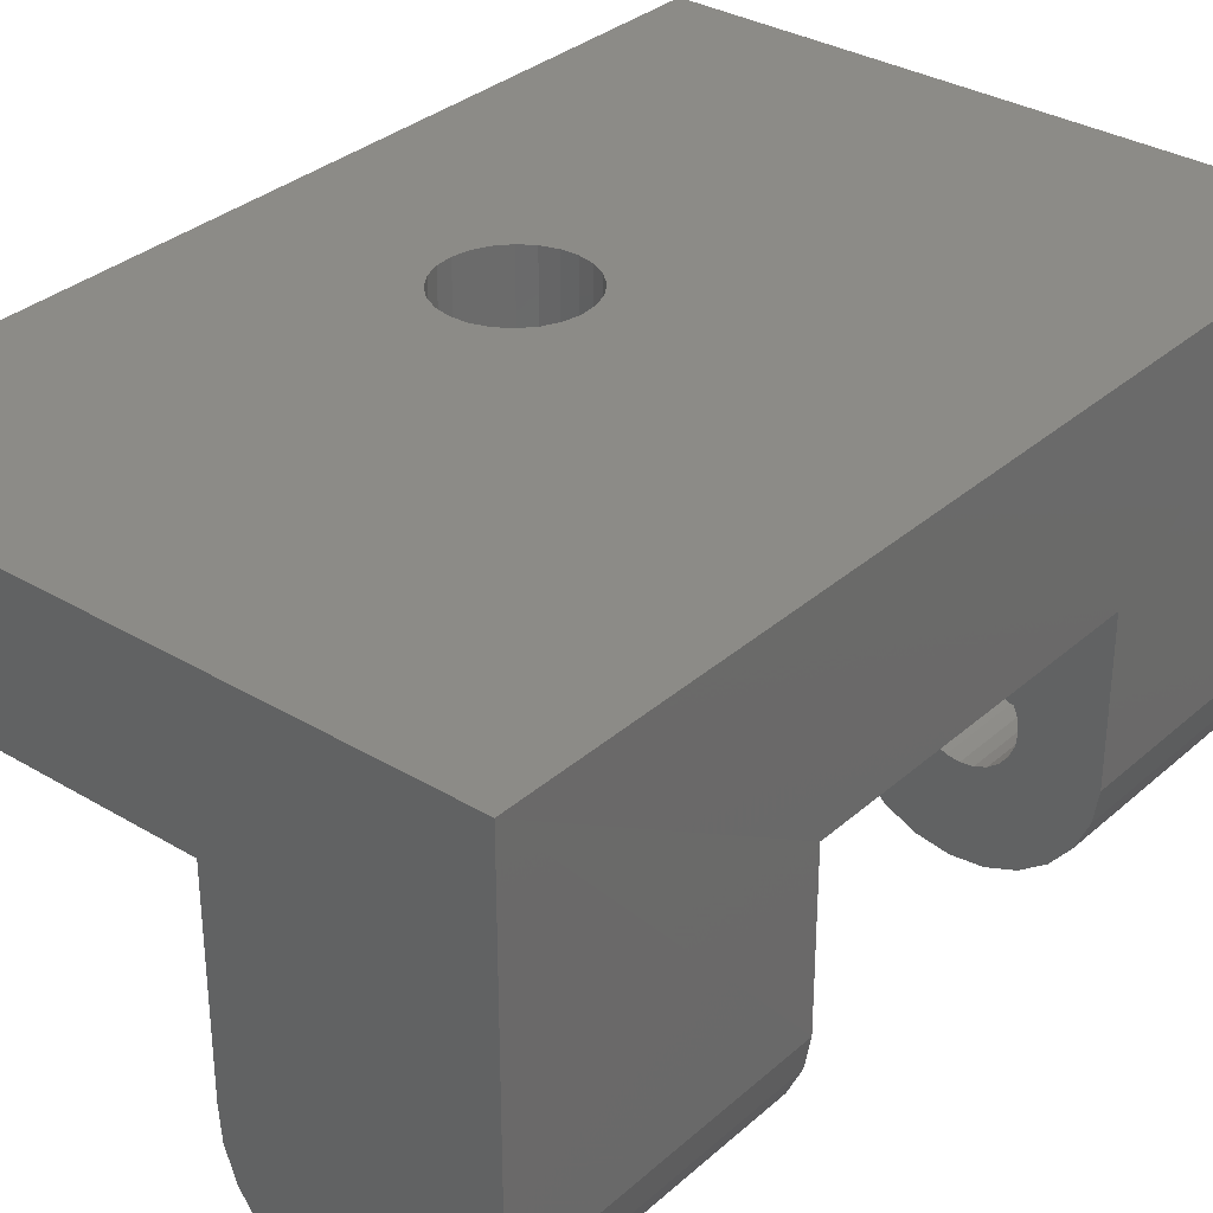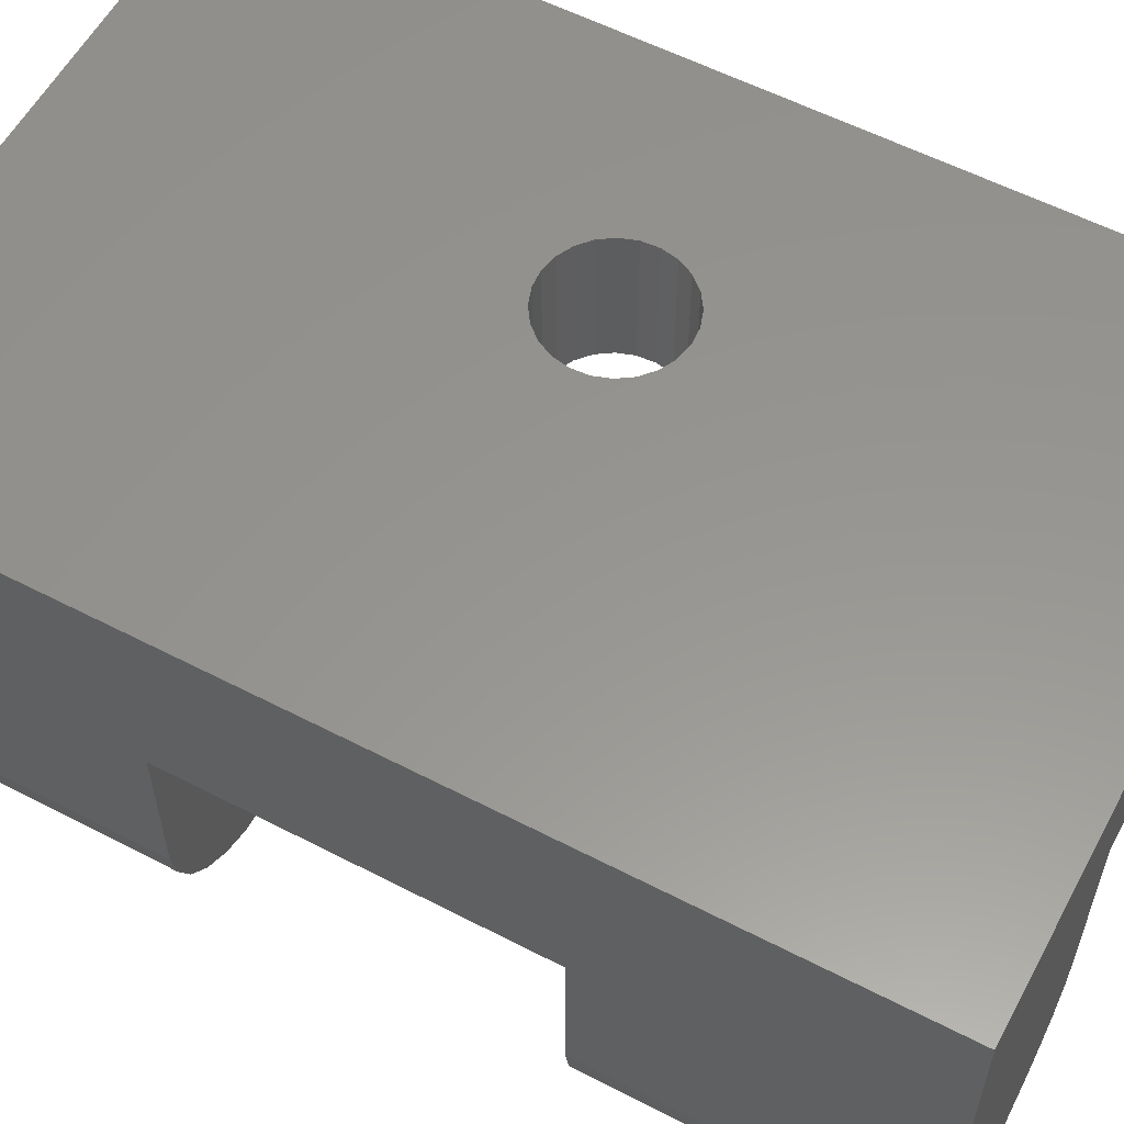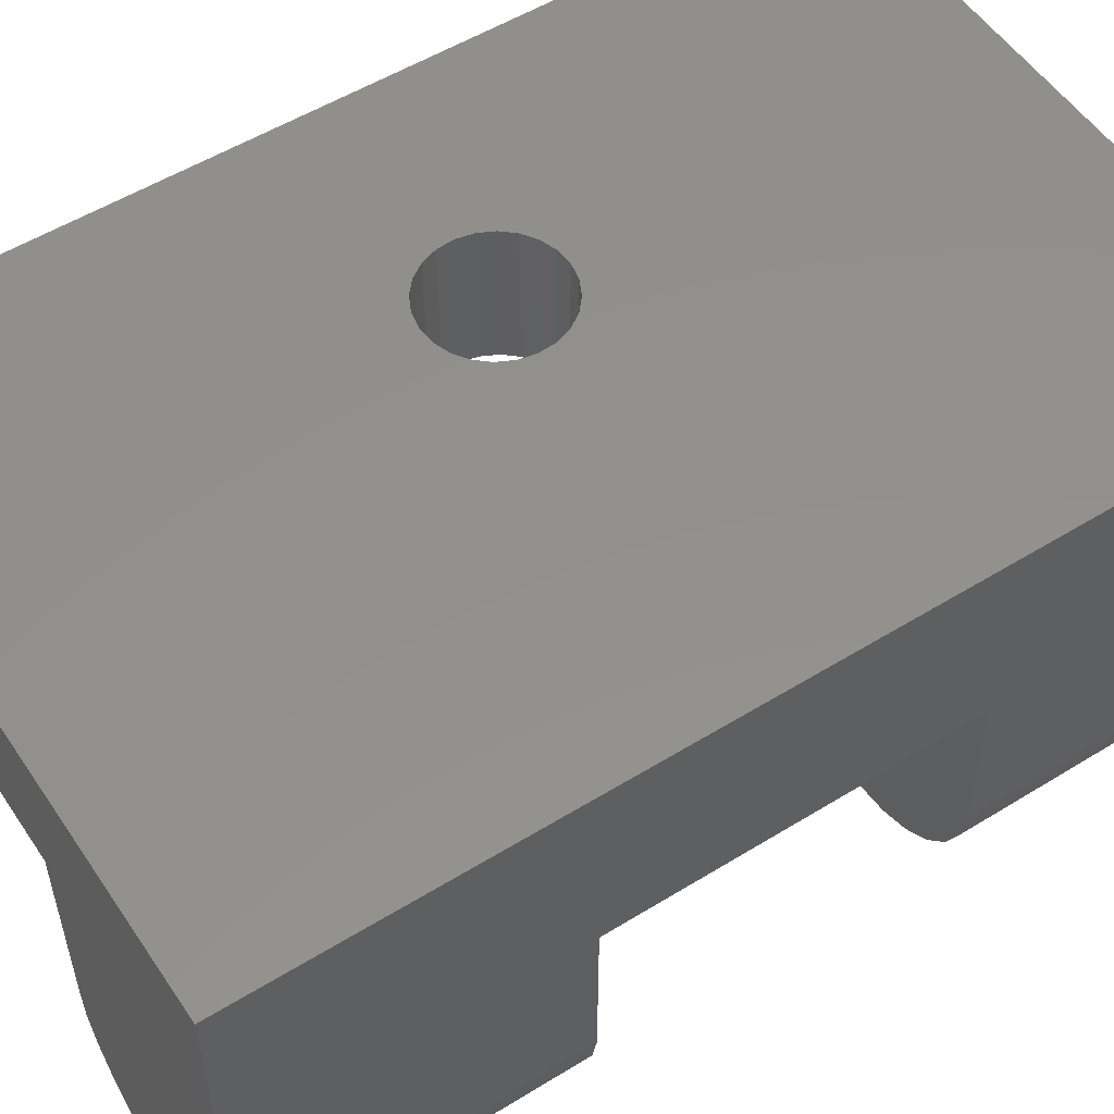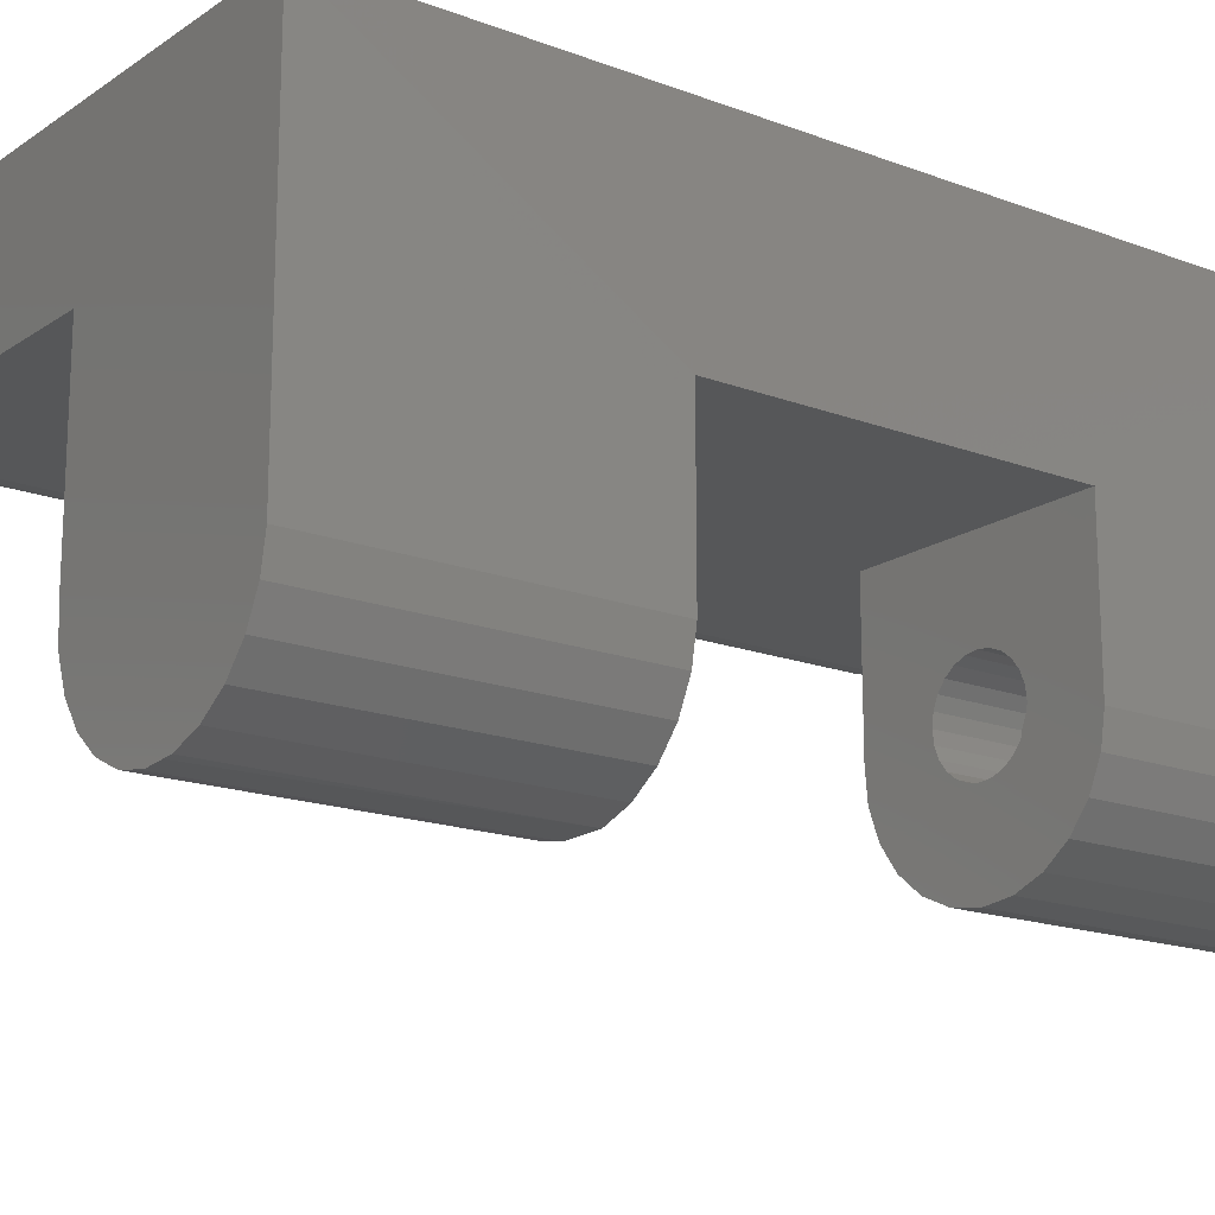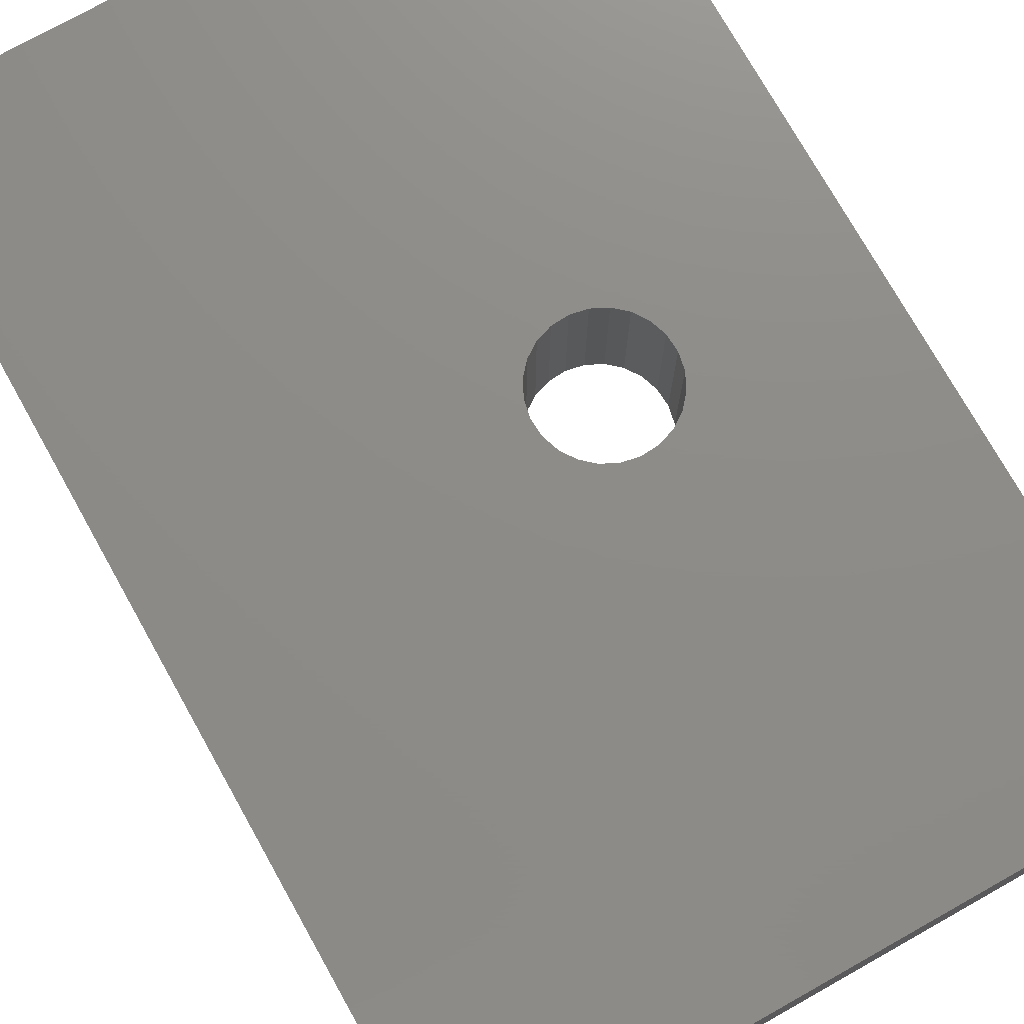
<metadata>
{"format":"stl","ext":"stl","renderer":"f3d","projection":"perspective","resolution":1024,"background":"white","views":[{"elev":32.7,"azim":-140.3,"up":"+Y"},{"elev":57.8,"azim":-61.8,"up":"+Y"},{"elev":53.8,"azim":-123.3,"up":"+Y"},{"elev":-17.0,"azim":-127.2,"up":"+Y"},{"elev":75.1,"azim":-29.3,"up":"+Y"}]}
</metadata>
<code>
# stl→obj: 250 verts, 499 faces
v 39.39 32.1 21.59
v 38.49 31.7 31.14
v 38.49 31.7 21.59
v 39.39 32.1 31.14
v 36.09 36.52 24.29
v 36.33 36.83 21.59
v 36.33 36.83 24.29
v 36.09 36.52 21.59
v 37.52 31.53 31.14
v 37.52 31.53 21.59
v 33.61 46.02 31.14
v 44.24 46.02 16.53
v 44.2 46.02 16.01
v 44.41 46.02 17.02
v 51.22 46.02 31.14
v 44.7 46.02 17.46
v 45.09 46.02 17.8
v 45.56 46.02 18.03
v 46.07 46.02 18.14
v 46.59 46.02 18.1
v 47.08 46.02 17.93
v 47.52 46.02 17.64
v 47.86 46.02 17.25
v 48.09 46.02 16.78
v 48.19 46.02 16.27
v 51.22 46.02 1.139
v 33.61 46.02 1.139
v 44.31 46.02 15.5
v 44.54 46.02 15.03
v 44.88 46.02 14.64
v 45.31 46.02 14.35
v 45.81 46.02 14.18
v 46.33 46.02 14.14
v 46.84 46.02 14.25
v 47.31 46.02 14.48
v 47.7 46.02 14.82
v 47.99 46.02 15.25
v 48.16 46.02 15.75
v 35.67 31.89 1.139
v 34.86 32.45 10.69
v 34.86 32.45 1.139
v 35.67 31.89 10.69
v 51.65 41.56 1.139
v 52.06 41.67 31.14
v 51.65 41.56 31.14
v 52.06 41.67 1.139
v 38.47 34.73 24.29
v 38.16 34.49 21.59
v 38.16 34.49 24.29
v 38.47 34.73 21.59
v 37.38 37.28 21.59
v 37.77 37.23 24.29
v 37.38 37.28 24.29
v 37.77 37.23 21.59
v 41.08 34.46 21.59
v 41.17 35.44 31.14
v 41.08 34.46 31.14
v 41.17 35.44 21.59
v 38.45 36.85 24.29
v 38.69 36.54 21.59
v 38.69 36.54 24.29
v 38.45 36.85 21.59
v 38.84 36.18 24.29
v 38.9 35.79 21.59
v 38.9 35.79 24.29
v 38.84 36.18 21.59
v 37.8 34.33 21.59
v 37.8 34.33 24.29
v 38.13 37.09 21.59
v 38.13 37.09 24.29
v 51.22 41.52 1.139
v 51.22 41.52 31.14
v 41.18 41.52 1.139
v 44.31 41.52 15.5
v 44.2 41.52 16.01
v 44.54 41.52 15.03
v 44.88 41.52 14.64
v 45.31 41.52 14.35
v 45.81 41.52 14.18
v 46.33 41.52 14.14
v 46.84 41.52 14.25
v 47.31 41.52 14.48
v 47.7 41.52 14.82
v 47.99 41.52 15.25
v 48.16 41.52 15.75
v 48.19 41.52 16.27
v 41.18 41.52 31.14
v 44.41 41.52 17.02
v 44.24 41.52 16.53
v 44.7 41.52 17.46
v 45.09 41.52 17.8
v 45.56 41.52 18.03
v 46.07 41.52 18.14
v 46.59 41.52 18.1
v 47.08 41.52 17.93
v 47.52 41.52 17.64
v 47.86 41.52 17.25
v 48.09 41.52 16.78
v 34.22 33.2 1.139
v 34.22 33.2 10.69
v 38.7 35.04 21.59
v 38.7 35.04 24.29
v 35.94 36.16 24.29
v 35.94 36.16 21.59
v 36.61 31.56 1.139
v 37.88 31.53 1.139
v 36.92 31.53 1.139
v 38.56 31.66 1.139
v 39.45 32.08 1.139
v 40.21 32.72 1.139
v 40.77 33.54 1.139
v 33.79 34.09 1.139
v 41.1 34.47 1.139
v 33.61 35.06 1.139
v 41.17 35.46 1.139
v 33.69 36.05 1.139
v 40.99 36.43 1.139
v 34.02 36.98 1.139
v 40.57 37.32 1.139
v 34.58 37.79 1.139
v 39.93 38.07 1.139
v 35.33 38.43 1.139
v 39.11 38.63 1.139
v 36.23 38.86 1.139
v 38.18 38.96 1.139
v 37.2 39.04 1.139
v 36.63 37.07 24.29
v 36.63 37.07 21.59
v 37.41 34.28 21.59
v 37.41 34.28 24.29
v 36.99 37.23 24.29
v 36.99 37.23 21.59
v 33.79 34.09 10.69
v 33.61 35.06 10.69
v 36.61 31.56 10.69
v 37.88 31.53 10.69
v 38.85 35.4 24.29
v 38.85 35.4 21.59
v 37.59 31.48 1.139
v 41.18 40.03 21.59
v 41.18 40.03 10.69
v 41.17 35.46 10.69
v 40.73 33.53 31.14
v 40.73 33.53 21.59
v 53.61 43.57 31.14
v 53.61 46.02 1.139
v 53.61 46.02 31.14
v 53.61 43.57 1.139
v 52.8 42.1 1.139
v 53.1 42.41 31.14
v 52.8 42.1 31.14
v 53.1 42.41 1.139
v 53.34 42.76 31.14
v 53.34 42.76 1.139
v 37.21 37.27 7.99
v 37.6 37.27 10.69
v 37.21 37.27 10.69
v 37.6 37.27 7.99
v 38.3 34.59 10.69
v 37.96 34.39 7.99
v 37.96 34.39 10.69
v 38.3 34.59 7.99
v 37.98 37.16 10.69
v 37.98 37.16 7.99
v 34.19 33.31 21.59
v 34.81 32.55 31.14
v 34.19 33.31 31.14
v 34.81 32.55 21.59
v 52.45 41.85 31.14
v 52.45 41.85 1.139
v 41.1 34.47 10.69
v 37.19 34.29 7.99
v 37.59 34.29 7.99
v 36.82 34.4 7.99
v 36.48 34.59 7.99
v 38.58 34.86 7.99
v 36.2 34.87 7.99
v 38.78 35.2 7.99
v 36.01 35.21 7.99
v 38.88 35.58 7.99
v 35.91 35.59 7.99
v 38.89 35.97 7.99
v 35.91 35.98 7.99
v 38.79 36.35 7.99
v 36.01 36.36 7.99
v 38.59 36.69 7.99
v 36.21 36.7 7.99
v 38.32 36.97 7.99
v 36.49 36.97 7.99
v 36.83 37.17 7.99
v 38.56 31.66 10.69
v 39.45 32.08 10.69
v 40.21 32.72 10.69
v 40.77 33.54 10.69
v 37.59 34.29 10.69
v 38.58 34.86 10.69
v 38.78 35.2 10.69
v 38.88 35.58 10.69
v 38.89 35.97 10.69
v 38.79 36.35 10.69
v 38.59 36.69 10.69
v 38.32 36.97 10.69
v 37.19 34.29 10.69
v 36.82 34.4 10.69
v 36.48 34.59 10.69
v 36.2 34.87 10.69
v 36.01 35.21 10.69
v 33.62 40.03 10.69
v 35.91 35.59 10.69
v 35.91 35.98 10.69
v 36.01 36.36 10.69
v 36.21 36.7 10.69
v 36.49 36.97 10.69
v 36.83 37.17 10.69
v 35.9 35.77 24.29
v 35.9 35.77 21.59
v 53.51 43.15 1.139
v 53.51 43.15 31.14
v 40.16 32.73 21.59
v 40.16 32.73 31.14
v 36.34 34.71 21.59
v 36.1 35.02 24.29
v 36.34 34.71 24.29
v 36.1 35.02 21.59
v 35.95 35.38 21.59
v 35.95 35.38 24.29
v 36.66 34.47 24.29
v 36.66 34.47 21.59
v 37.02 34.33 24.29
v 37.02 34.33 21.59
v 36.54 31.63 31.14
v 35.62 31.98 31.14
v 33.78 34.21 31.14
v 33.62 35.18 31.14
v 33.71 36.17 31.14
v 41.01 36.41 31.14
v 34.06 37.09 31.14
v 40.6 37.31 31.14
v 34.63 37.89 31.14
v 39.98 38.07 31.14
v 35.4 38.52 31.14
v 39.17 38.65 31.14
v 36.29 38.93 31.14
v 38.25 38.99 31.14
v 37.27 39.09 31.14
v 33.78 34.21 21.59
v 33.62 35.18 21.59
v 36.54 31.63 21.59
v 35.62 31.98 21.59
v 33.62 40.03 21.59
f 1 2 3
f 2 1 4
f 5 6 7
f 6 5 8
f 3 9 10
f 9 3 2
f 11 12 13
f 12 11 14
f 14 11 15
f 14 15 16
f 16 15 17
f 17 15 18
f 18 15 19
f 19 15 20
f 20 15 21
f 21 15 22
f 22 15 23
f 23 15 24
f 24 15 25
f 11 26 27
f 26 11 28
f 28 11 13
f 26 28 29
f 26 29 30
f 26 30 31
f 26 31 32
f 26 32 33
f 26 33 34
f 26 34 35
f 26 35 36
f 26 36 37
f 26 37 38
f 26 38 25
f 26 25 15
f 39 40 41
f 40 39 42
f 43 44 45
f 44 43 46
f 47 48 49
f 48 47 50
f 51 52 53
f 52 51 54
f 55 56 57
f 56 55 58
f 59 60 61
f 60 59 62
f 63 64 65
f 64 63 66
f 49 67 68
f 67 49 48
f 69 59 70
f 59 69 62
f 54 70 52
f 70 54 69
f 71 45 72
f 45 71 43
f 73 74 75
f 74 73 71
f 74 71 76
f 76 71 77
f 77 71 78
f 78 71 79
f 79 71 80
f 80 71 81
f 81 71 82
f 82 71 83
f 83 71 84
f 84 71 85
f 85 71 86
f 86 71 72
f 87 88 72
f 88 87 89
f 89 87 73
f 89 73 75
f 72 88 90
f 72 90 91
f 72 91 92
f 72 92 93
f 72 93 94
f 72 94 95
f 72 95 96
f 72 96 97
f 72 97 98
f 72 98 86
f 99 40 100
f 40 99 41
f 101 47 102
f 47 101 50
f 103 8 5
f 8 103 104
f 105 106 107
f 106 105 108
f 108 105 39
f 108 39 109
f 109 39 41
f 109 41 110
f 110 41 99
f 110 99 111
f 111 99 112
f 111 112 113
f 113 112 114
f 113 114 115
f 115 114 116
f 115 116 117
f 117 116 118
f 117 118 119
f 119 118 120
f 119 120 121
f 121 120 122
f 121 122 123
f 123 122 124
f 123 124 125
f 125 124 126
f 6 127 7
f 127 6 128
f 68 129 130
f 129 68 67
f 128 131 127
f 131 128 132
f 114 133 134
f 133 114 112
f 107 135 105
f 135 107 136
f 136 107 106
f 64 137 65
f 137 64 138
f 106 139 107
f 58 87 56
f 87 58 140
f 87 140 73
f 73 140 141
f 73 141 142
f 73 142 115
f 143 55 57
f 55 143 144
f 145 146 147
f 146 145 148
f 132 53 131
f 53 132 51
f 149 150 151
f 150 149 152
f 152 153 150
f 153 152 154
f 155 156 157
f 156 155 158
f 159 160 161
f 160 159 162
f 158 163 156
f 163 158 164
f 165 166 167
f 166 165 168
f 46 169 44
f 169 46 170
f 113 142 171
f 142 113 115
f 160 172 173
f 172 160 174
f 174 160 162
f 174 162 175
f 175 162 176
f 175 176 177
f 177 176 178
f 177 178 179
f 179 178 180
f 179 180 181
f 181 180 182
f 181 182 183
f 183 182 184
f 183 184 185
f 185 184 186
f 185 186 187
f 187 186 188
f 187 188 189
f 189 188 164
f 189 164 190
f 190 164 158
f 190 158 155
f 191 135 136
f 135 191 42
f 42 191 192
f 42 192 40
f 40 192 193
f 40 193 100
f 100 193 194
f 100 194 133
f 133 194 171
f 133 171 195
f 195 171 161
f 161 171 159
f 159 171 142
f 159 142 196
f 196 142 197
f 197 142 198
f 198 142 141
f 198 141 199
f 199 141 200
f 200 141 201
f 201 141 202
f 202 141 163
f 163 141 156
f 156 141 157
f 133 203 134
f 203 133 195
f 134 203 204
f 134 204 205
f 134 205 206
f 134 206 207
f 134 207 208
f 208 207 209
f 208 209 210
f 208 210 211
f 208 211 212
f 208 212 213
f 208 213 214
f 208 214 157
f 208 157 141
f 215 104 103
f 104 215 216
f 190 157 214
f 157 190 155
f 217 145 218
f 145 217 148
f 219 143 220
f 143 219 144
f 170 151 169
f 151 170 149
f 221 222 223
f 222 221 224
f 225 215 226
f 215 225 216
f 227 221 223
f 221 227 228
f 229 228 227
f 228 229 230
f 224 226 222
f 226 224 225
f 229 68 130
f 68 229 227
f 68 227 49
f 49 227 223
f 49 223 47
f 47 223 222
f 47 222 102
f 102 222 226
f 102 226 137
f 137 226 215
f 137 215 65
f 65 215 103
f 65 103 63
f 63 103 5
f 63 5 61
f 61 5 7
f 61 7 59
f 59 7 127
f 59 127 70
f 70 127 131
f 70 131 52
f 52 131 53
f 61 66 63
f 66 61 60
f 138 102 137
f 102 138 101
f 105 42 39
f 42 105 135
f 133 99 100
f 99 133 112
f 130 230 229
f 230 130 129
f 177 207 206
f 207 177 179
f 175 206 205
f 206 175 177
f 161 173 195
f 173 161 160
f 108 136 106
f 136 108 191
f 204 175 205
f 175 204 174
f 203 174 204
f 174 203 172
f 195 172 203
f 172 195 173
f 219 4 1
f 4 219 220
f 27 116 114
f 116 27 118
f 118 27 120
f 120 27 122
f 122 27 124
f 124 27 126
f 126 27 73
f 73 27 71
f 71 27 43
f 43 27 46
f 46 27 170
f 170 27 149
f 149 27 152
f 152 27 154
f 154 27 217
f 217 27 148
f 148 27 146
f 146 27 26
f 117 73 115
f 73 117 119
f 73 119 121
f 73 121 123
f 73 123 125
f 73 125 126
f 2 231 9
f 231 2 232
f 232 2 4
f 232 4 166
f 166 4 220
f 166 220 167
f 167 220 143
f 167 143 233
f 233 143 57
f 233 57 234
f 234 57 56
f 234 56 235
f 235 56 236
f 235 236 237
f 237 236 238
f 237 238 239
f 239 238 240
f 239 240 241
f 241 240 242
f 241 242 243
f 243 242 244
f 243 244 245
f 182 198 199
f 198 182 180
f 189 214 213
f 214 189 190
f 187 213 212
f 213 187 189
f 234 246 233
f 246 234 247
f 10 231 248
f 231 10 9
f 111 171 194
f 171 111 113
f 246 167 233
f 167 246 165
f 249 166 168
f 166 249 232
f 196 162 159
f 162 196 176
f 178 196 197
f 196 178 176
f 248 232 249
f 232 248 231
f 209 183 210
f 183 209 181
f 210 185 211
f 185 210 183
f 179 209 207
f 209 179 181
f 110 192 109
f 192 110 193
f 153 217 218
f 217 153 154
f 246 230 129
f 230 246 247
f 230 247 228
f 228 247 221
f 221 247 224
f 224 247 225
f 225 247 250
f 225 250 216
f 216 250 104
f 104 250 8
f 8 250 6
f 6 250 128
f 128 250 132
f 132 250 51
f 51 250 140
f 248 3 10
f 3 248 249
f 3 249 1
f 1 249 168
f 1 168 219
f 219 168 165
f 219 165 144
f 144 165 246
f 144 246 129
f 144 129 55
f 55 129 67
f 55 67 48
f 55 48 58
f 58 48 50
f 58 50 101
f 58 101 138
f 58 138 64
f 58 64 140
f 140 64 66
f 140 66 60
f 140 60 62
f 140 62 69
f 140 69 54
f 140 54 51
f 164 202 163
f 202 164 188
f 110 194 193
f 194 110 111
f 200 182 199
f 182 200 184
f 211 187 212
f 187 211 185
f 208 140 250
f 140 208 141
f 180 197 198
f 197 180 178
f 202 186 201
f 186 202 188
f 201 184 200
f 184 201 186
f 11 250 234
f 250 11 27
f 234 250 247
f 250 27 208
f 208 27 134
f 134 27 114
f 109 191 108
f 191 109 192
f 87 236 56
f 236 87 238
f 238 87 240
f 240 87 242
f 242 87 244
f 244 87 245
f 45 87 72
f 235 11 234
f 11 235 237
f 11 237 239
f 11 239 241
f 11 241 243
f 11 243 245
f 11 245 87
f 11 87 45
f 11 45 44
f 11 44 169
f 11 169 151
f 11 151 150
f 11 150 153
f 11 153 218
f 11 218 145
f 11 145 147
f 11 147 15
f 147 26 15
f 26 147 146
f 77 29 76
f 29 77 30
f 31 77 78
f 77 31 30
f 32 78 79
f 78 32 31
f 33 79 80
f 79 33 32
f 34 80 81
f 80 34 33
f 35 81 82
f 81 35 34
f 36 82 83
f 82 36 35
f 36 84 37
f 84 36 83
f 37 85 38
f 85 37 84
f 38 86 25
f 86 38 85
f 25 98 24
f 98 25 86
f 24 97 23
f 97 24 98
f 23 96 22
f 96 23 97
f 21 96 95
f 96 21 22
f 20 95 94
f 95 20 21
f 19 94 93
f 94 19 20
f 18 93 92
f 93 18 19
f 17 92 91
f 92 17 18
f 16 91 90
f 91 16 17
f 88 16 90
f 16 88 14
f 89 14 88
f 14 89 12
f 75 12 89
f 12 75 13
f 74 13 75
f 13 74 28
f 76 28 74
f 28 76 29

</code>
